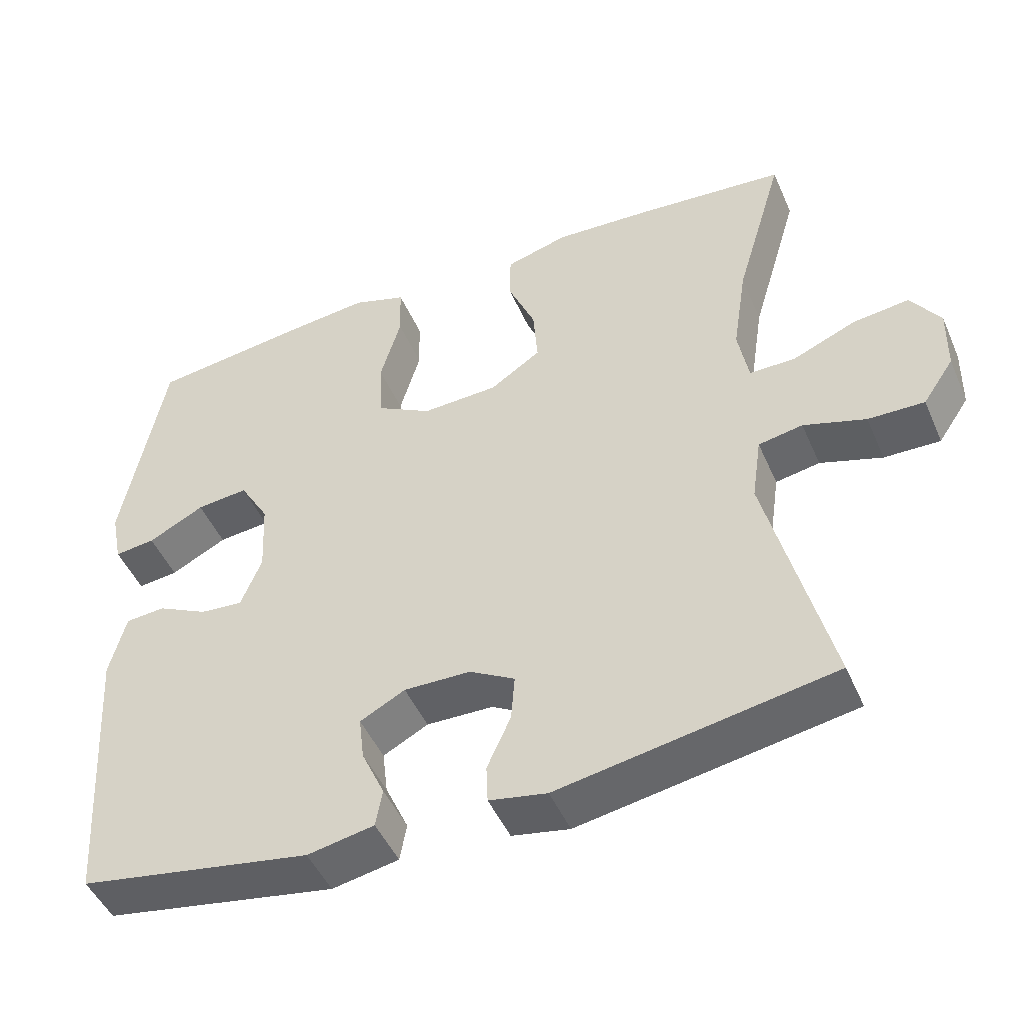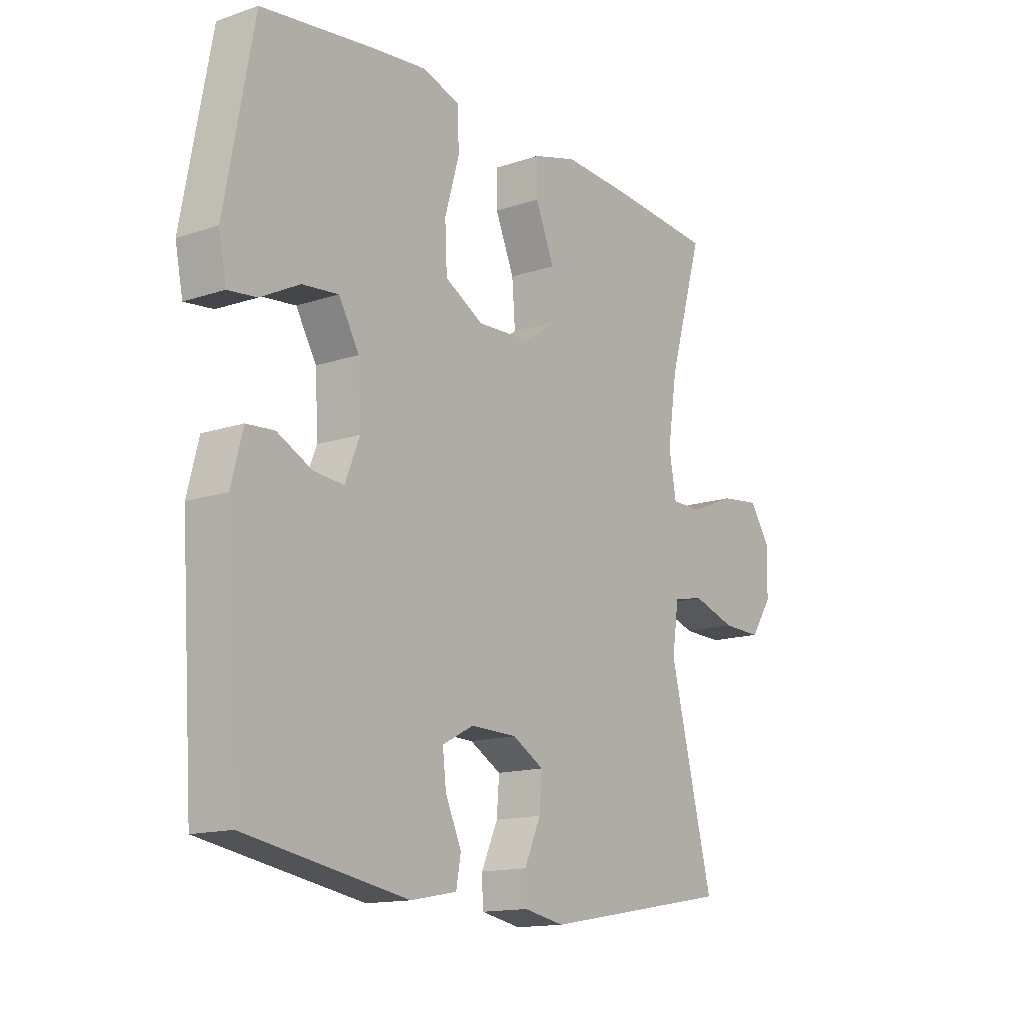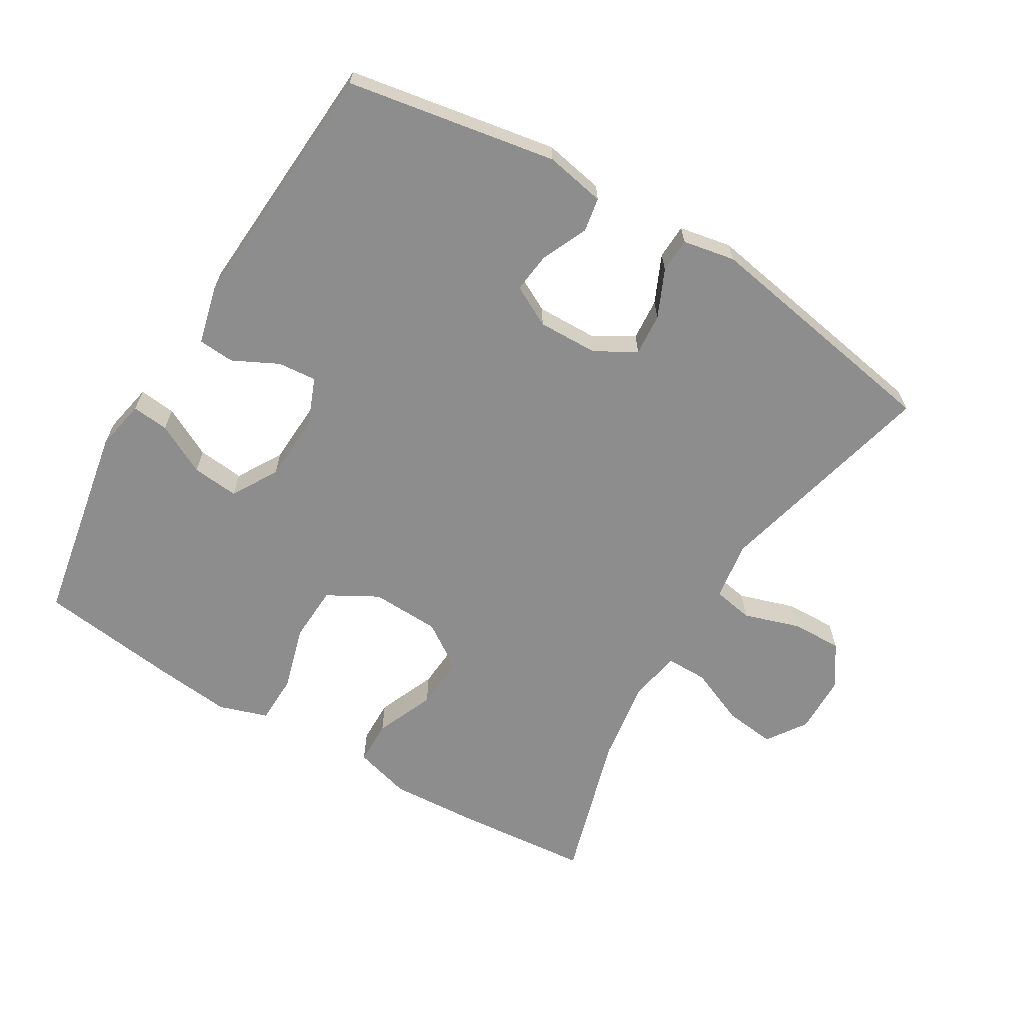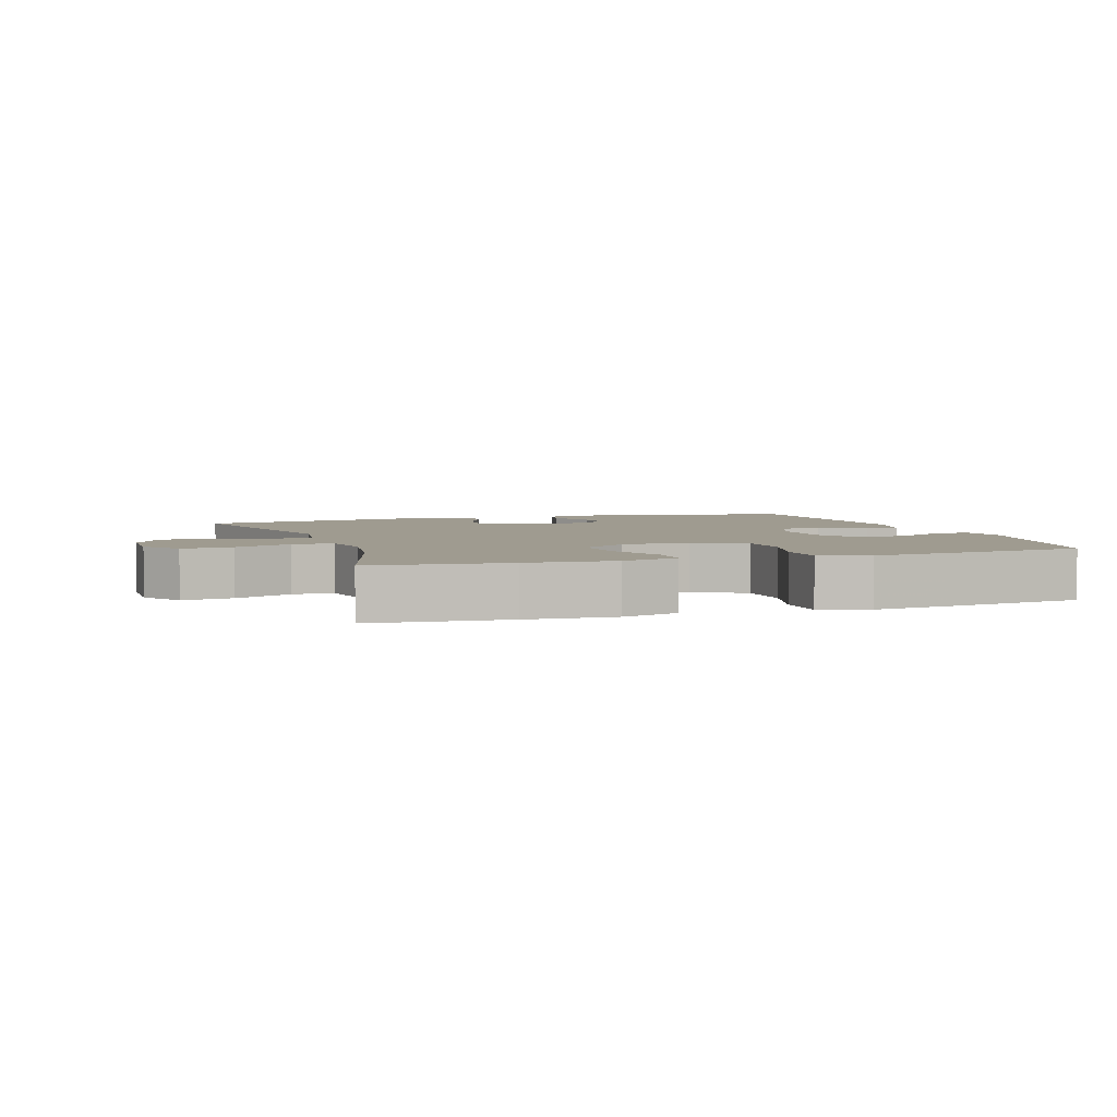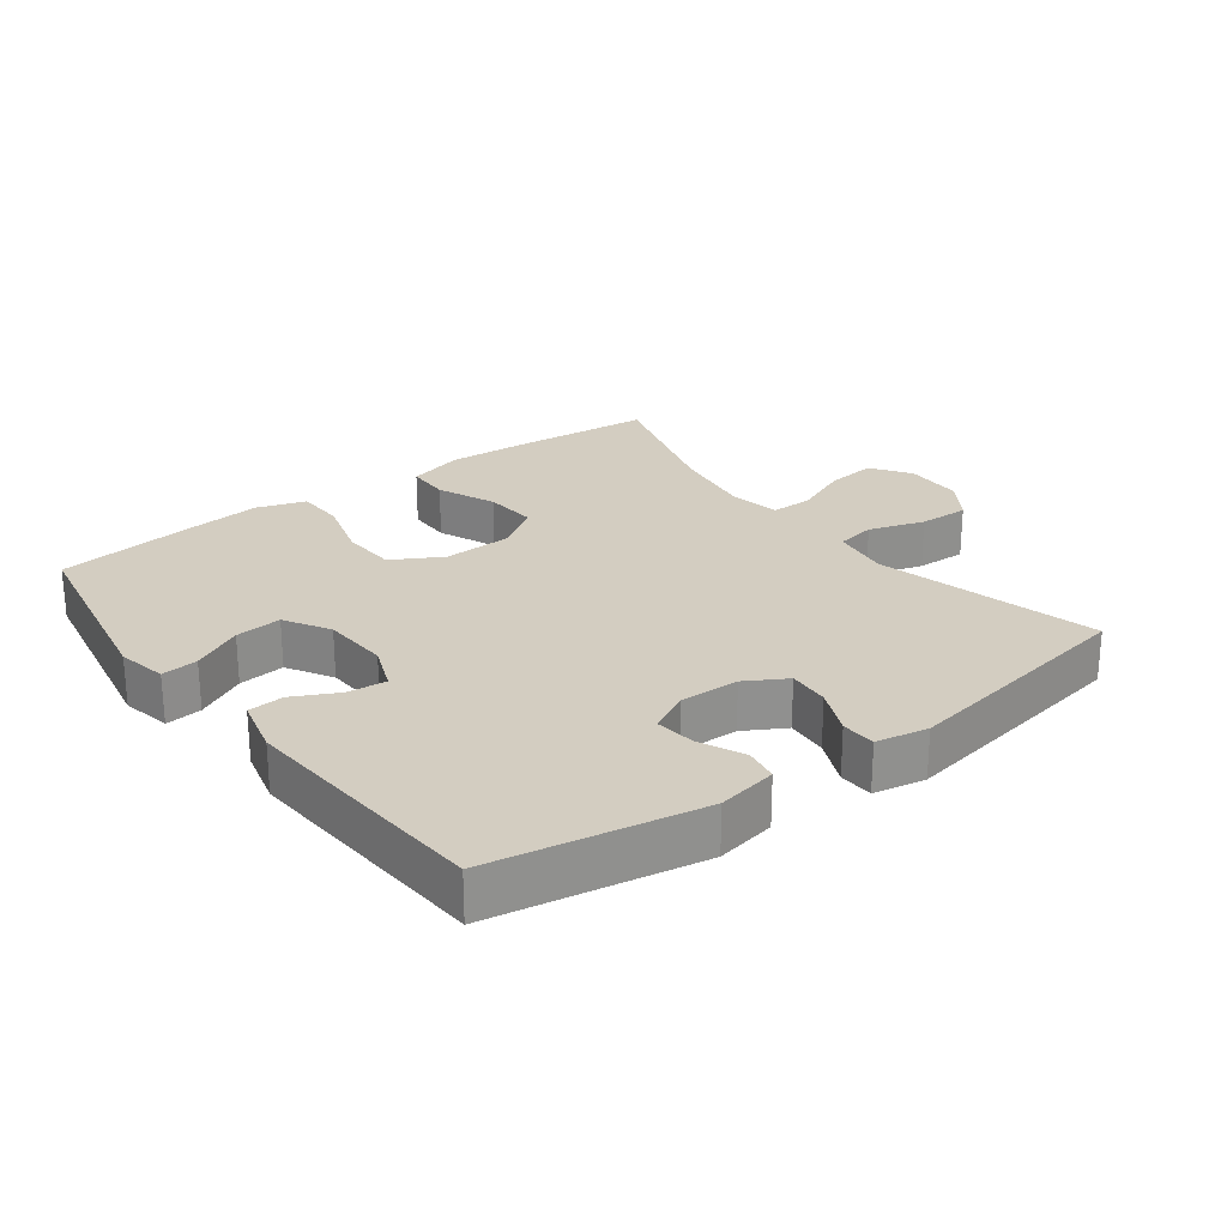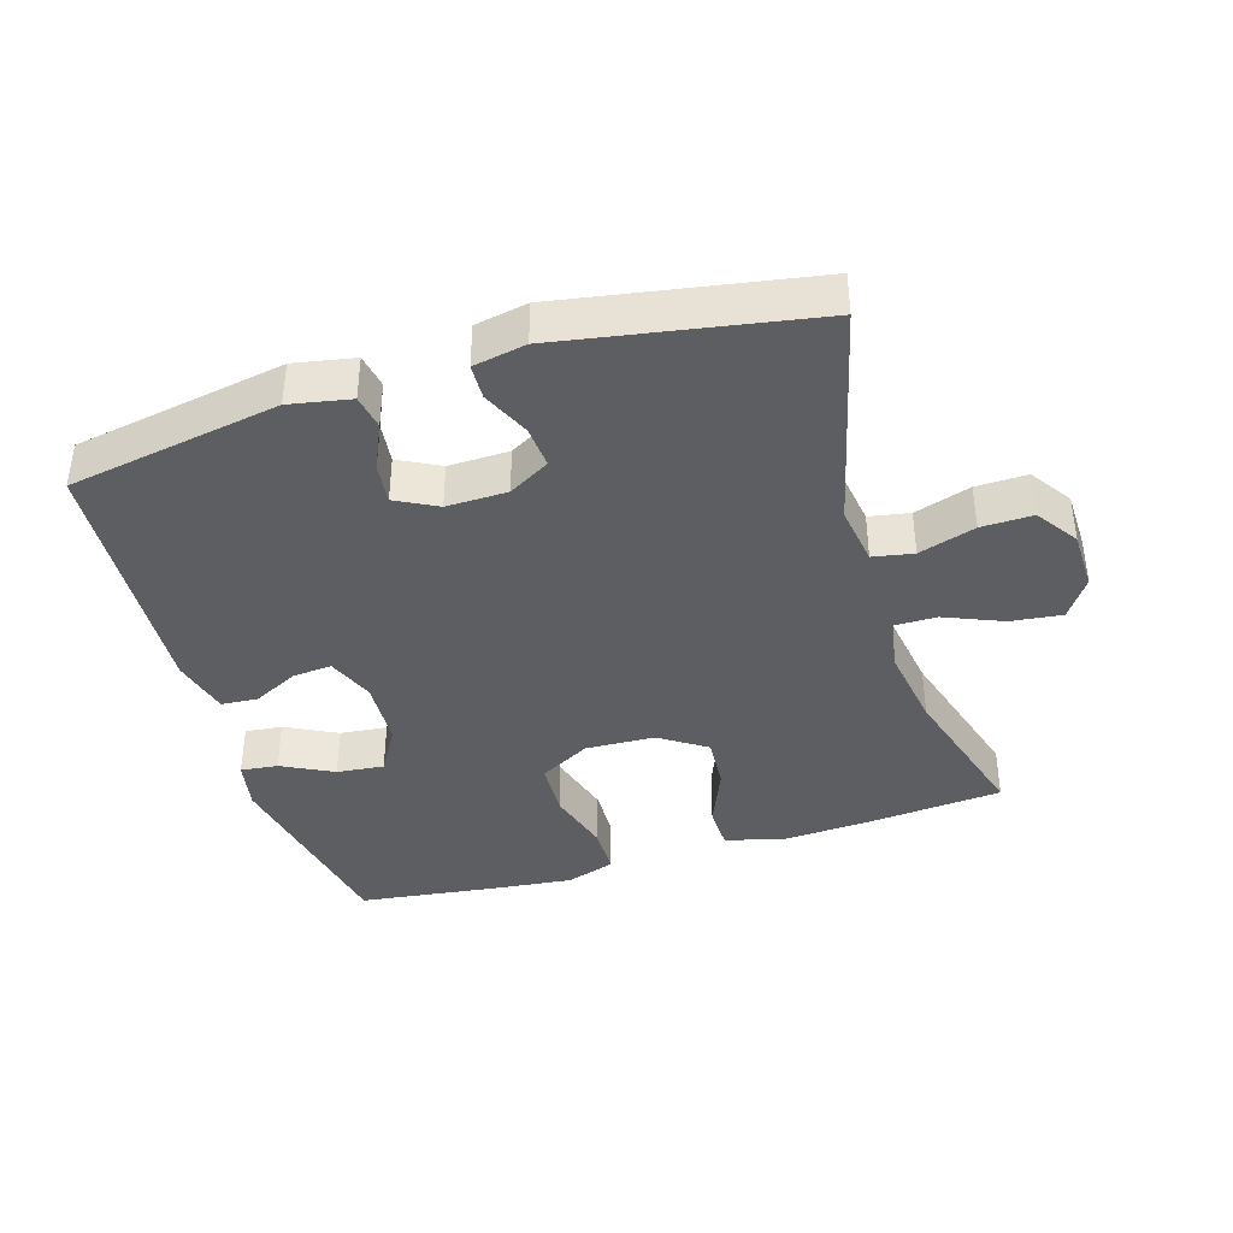
<metadata>
{"format":"obj","ext":"obj","renderer":"f3d","projection":"perspective","resolution":1024,"background":"white","views":[{"elev":-47.8,"azim":-157.0,"up":"+Z"},{"elev":-14.4,"azim":126.3,"up":"+Z"},{"elev":-64.7,"azim":149.1,"up":"+Y"},{"elev":4.0,"azim":-18.6,"up":"+Y"},{"elev":24.8,"azim":143.1,"up":"+Y"},{"elev":-39.3,"azim":-163.0,"up":"+Y"}]}
</metadata>
<code>
v 0.5 0.07 -0.5
v 0.186 0.07 -0.555
v 0.096 0.07 -0.538
v 0.087 0.07 -0.487
v 0.118 0.07 -0.418
v 0.125 0.07 -0.358
v 0.064 0.07 -0.326
v -0.026 0.07 -0.328
v -0.087 0.07 -0.363
v -0.082 0.07 -0.426
v -0.05 0.07 -0.497
v -0.052 0.07 -0.549
v -0.13 0.07 -0.564
v -0.5 0.07 -0.5
v -0.416 0.07 -0.163
v -0.429 0.07 -0.074
v -0.489 0.07 -0.063
v -0.573 0.07 -0.09
v -0.649 0.07 -0.092
v -0.691 0.07 -0.03
v -0.693 0.07 0.059
v -0.653 0.07 0.118
v -0.577 0.07 0.109
v -0.491 0.07 0.073
v -0.429 0.07 0.073
v -0.415 0.07 0.152
v -0.434 0.07 0.276
v -0.5 0.07 0.5
v -0.298 0.07 0.518
v -0.166 0.07 0.526
v -0.081 0.07 0.502
v -0.08 0.07 0.436
v -0.117 0.07 0.348
v -0.123 0.07 0.268
v -0.054 0.07 0.222
v 0.049 0.07 0.218
v 0.124 0.07 0.26
v 0.128 0.07 0.344
v 0.1 0.07 0.441
v 0.102 0.07 0.515
v 0.175 0.07 0.539
v 0.289 0.07 0.527
v 0.5 0.07 0.5
v 0.556 0.07 0.198
v 0.541 0.07 0.123
v 0.486 0.07 0.129
v 0.41 0.07 0.168
v 0.34 0.07 0.175
v 0.3 0.07 0.107
v 0.295 0.07 0.005
v 0.323 0.07 -0.065
v 0.381 0.07 -0.06
v 0.449 0.07 -0.026
v 0.503 0.07 -0.03
v 0.525 0.07 -0.117
v 0.5 0 -0.5
v 0.186 0 -0.555
v 0.096 0 -0.538
v 0.087 0 -0.487
v 0.118 0 -0.418
v 0.125 0 -0.358
v 0.064 0 -0.326
v -0.026 0 -0.328
v -0.087 0 -0.363
v -0.082 0 -0.426
v -0.05 0 -0.497
v -0.052 0 -0.549
v -0.13 0 -0.564
v -0.5 0 -0.5
v -0.416 0 -0.163
v -0.429 0 -0.074
v -0.489 0 -0.063
v -0.573 0 -0.09
v -0.649 0 -0.092
v -0.691 0 -0.03
v -0.693 0 0.059
v -0.653 0 0.118
v -0.577 0 0.109
v -0.491 0 0.073
v -0.429 0 0.073
v -0.415 0 0.152
v -0.434 0 0.276
v -0.5 0 0.5
v -0.298 0 0.518
v -0.166 0 0.526
v -0.081 0 0.502
v -0.08 0 0.436
v -0.117 0 0.348
v -0.123 0 0.268
v -0.054 0 0.222
v 0.049 0 0.218
v 0.124 0 0.26
v 0.128 0 0.344
v 0.1 0 0.441
v 0.102 0 0.515
v 0.175 0 0.539
v 0.289 0 0.527
v 0.5 0 0.5
v 0.556 0 0.198
v 0.541 0 0.123
v 0.486 0 0.129
v 0.41 0 0.168
v 0.34 0 0.175
v 0.3 0 0.107
v 0.295 0 0.005
v 0.323 0 -0.065
v 0.381 0 -0.06
v 0.449 0 -0.026
v 0.503 0 -0.03
v 0.525 0 -0.117
f 3 4 5
f 2 3 5
f 1 2 5
f 55 1 5
f 54 55 5
f 53 54 5
f 52 53 5
f 51 52 5 6
f 50 51 6 7
f 49 50 7 8
f 48 49 8 9
f 45 46 47
f 44 45 47
f 43 44 47
f 42 43 47
f 41 42 47
f 40 41 47
f 39 40 47
f 38 39 47
f 37 38 47 48
f 36 37 48 9
f 31 32 33
f 30 31 33
f 29 30 33
f 28 29 33
f 27 28 33
f 26 27 33 34
f 25 26 34 35
f 22 23 24
f 21 22 24
f 20 21 24
f 19 20 24
f 18 19 24
f 17 18 24
f 16 17 24 25
f 35 36 9
f 25 35 9
f 16 25 9
f 15 16 9
f 13 14 15
f 12 13 15
f 11 12 15
f 10 11 15
f 9 10 15
f 60 59 58
f 60 58 57
f 60 57 56
f 60 56 110
f 60 110 109
f 60 109 108
f 60 108 107
f 61 60 107 106
f 62 61 106 105
f 63 62 105 104
f 64 63 104 103
f 102 101 100
f 102 100 99
f 102 99 98
f 102 98 97
f 102 97 96
f 102 96 95
f 102 95 94
f 102 94 93
f 103 102 93 92
f 64 103 92 91
f 88 87 86
f 88 86 85
f 88 85 84
f 88 84 83
f 88 83 82
f 89 88 82 81
f 90 89 81 80
f 79 78 77
f 79 77 76
f 79 76 75
f 79 75 74
f 79 74 73
f 79 73 72
f 80 79 72 71
f 64 91 90
f 64 90 80
f 64 80 71
f 64 71 70
f 70 69 68
f 70 68 67
f 70 67 66
f 70 66 65
f 70 65 64
f 1 56 57 2
f 2 57 58 3
f 3 58 59 4
f 4 59 60 5
f 5 60 61 6
f 6 61 62 7
f 7 62 63 8
f 8 63 64 9
f 9 64 65 10
f 10 65 66 11
f 11 66 67 12
f 12 67 68 13
f 13 68 69 14
f 14 69 70 15
f 15 70 71 16
f 16 71 72 17
f 17 72 73 18
f 18 73 74 19
f 19 74 75 20
f 20 75 76 21
f 21 76 77 22
f 22 77 78 23
f 23 78 79 24
f 24 79 80 25
f 25 80 81 26
f 26 81 82 27
f 27 82 83 28
f 28 83 84 29
f 29 84 85 30
f 30 85 86 31
f 31 86 87 32
f 32 87 88 33
f 33 88 89 34
f 34 89 90 35
f 35 90 91 36
f 36 91 92 37
f 37 92 93 38
f 38 93 94 39
f 39 94 95 40
f 40 95 96 41
f 41 96 97 42
f 42 97 98 43
f 43 98 99 44
f 44 99 100 45
f 45 100 101 46
f 46 101 102 47
f 47 102 103 48
f 48 103 104 49
f 49 104 105 50
f 50 105 106 51
f 51 106 107 52
f 52 107 108 53
f 53 108 109 54
f 54 109 110 55
f 55 110 56 1

</code>
